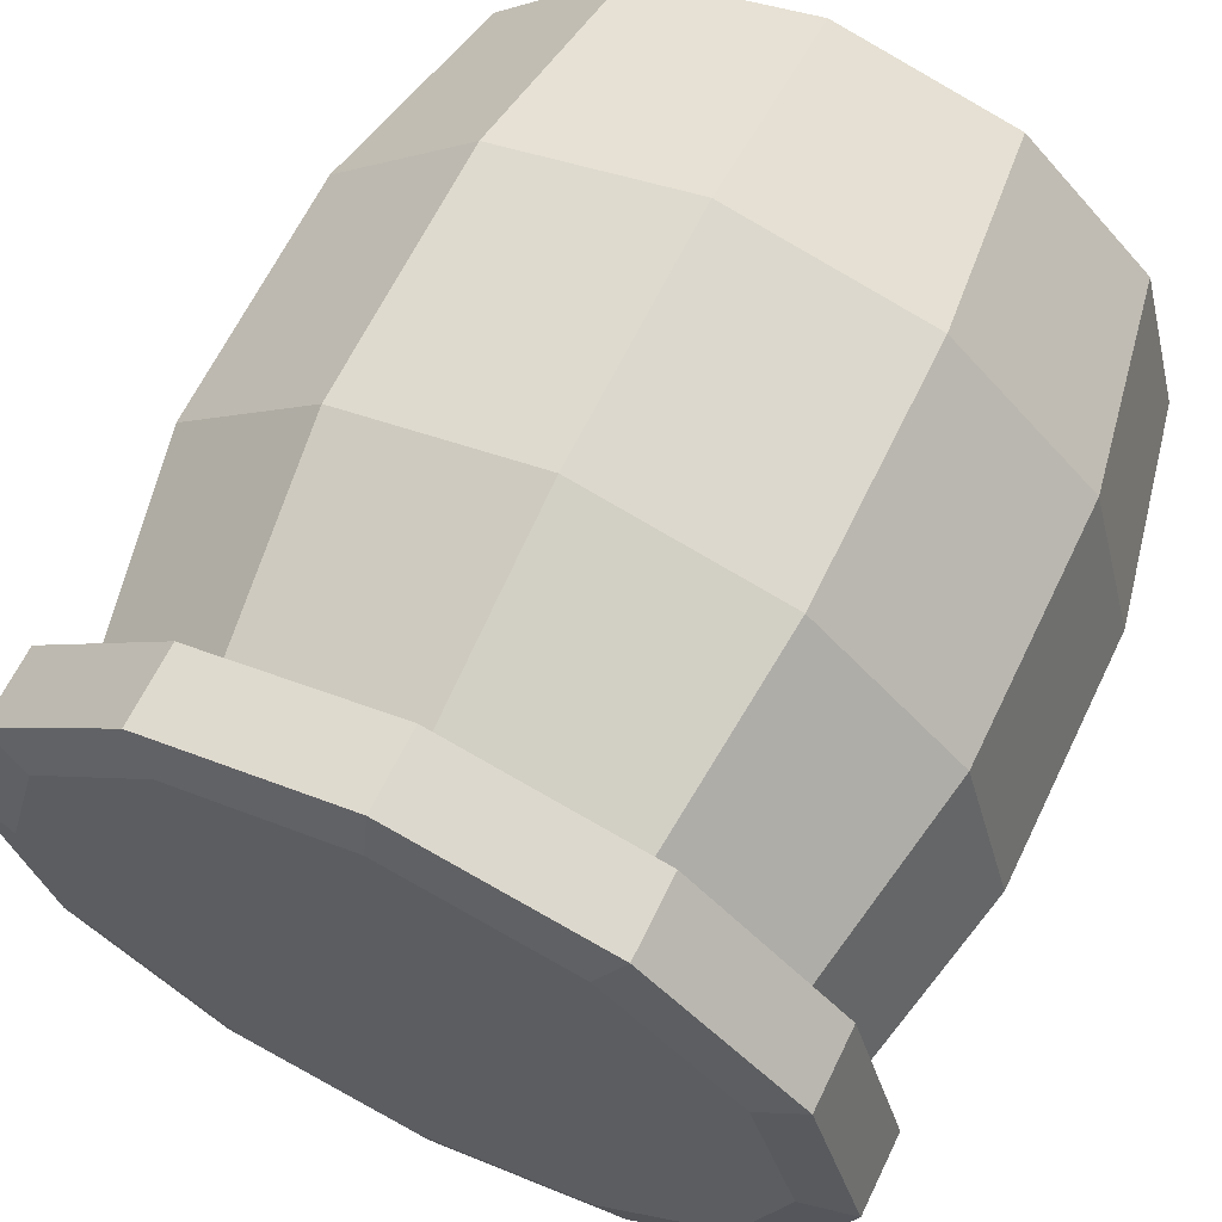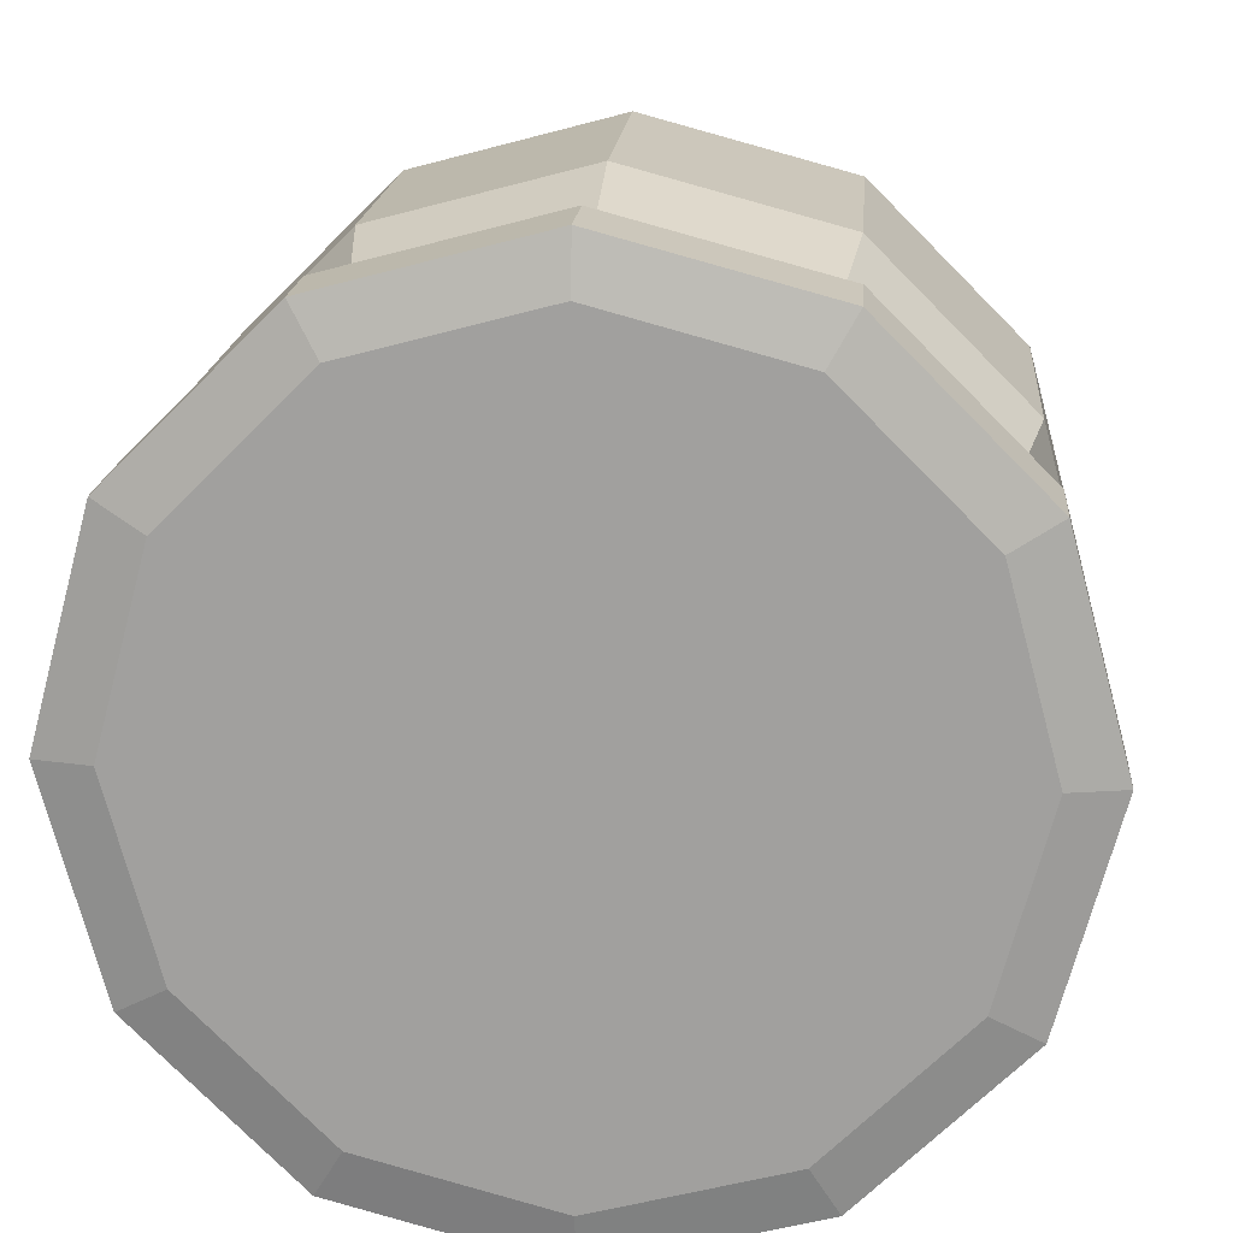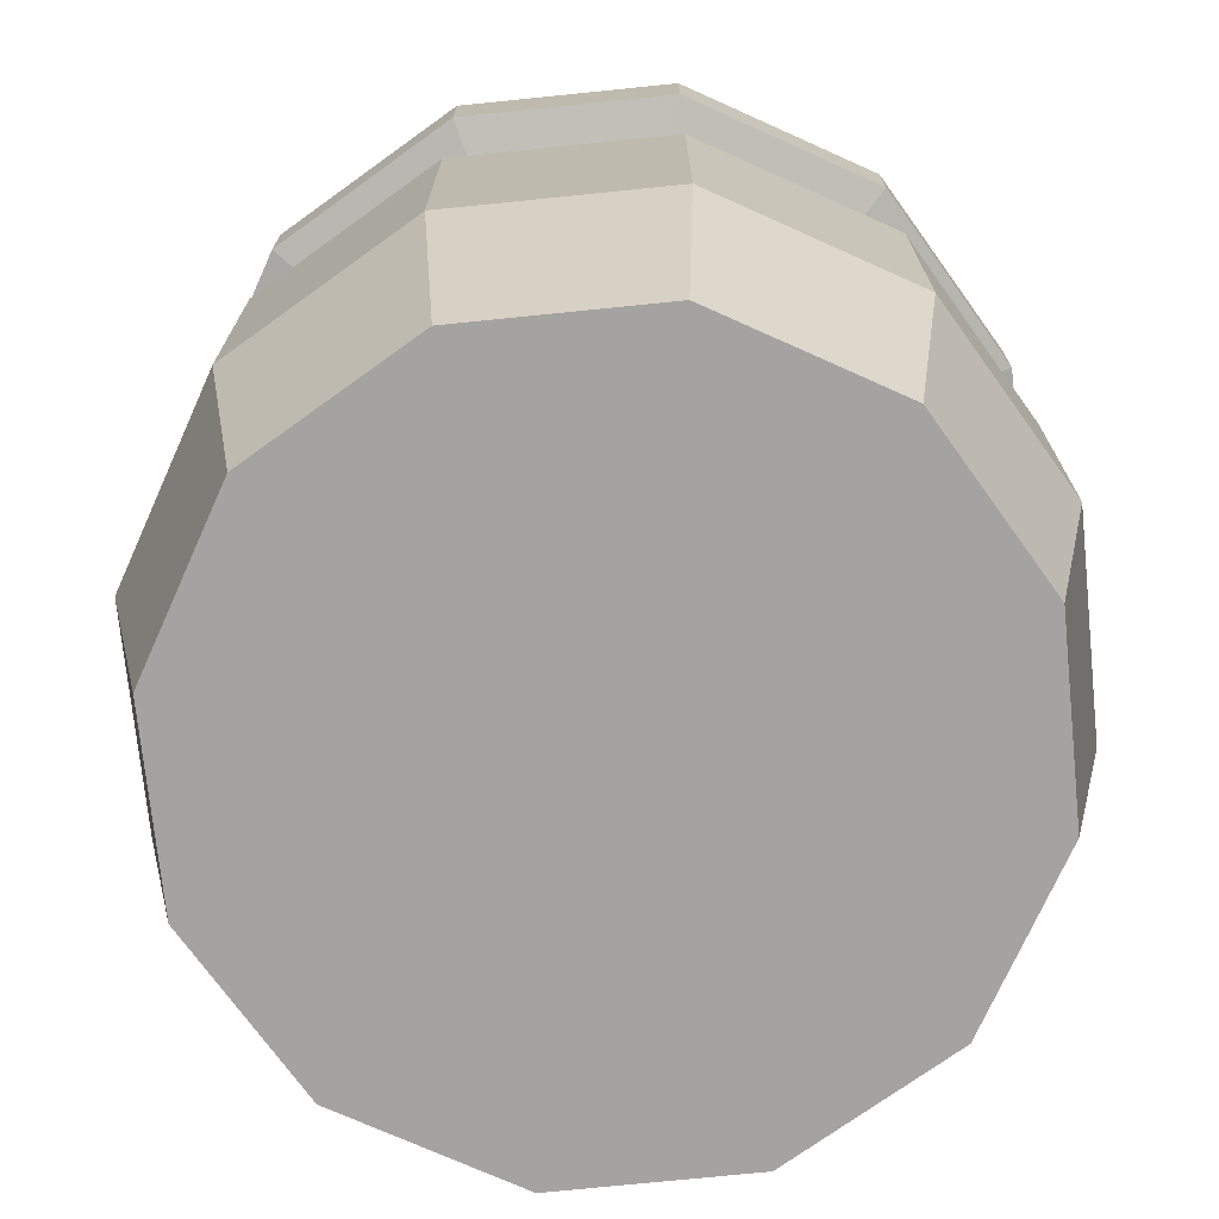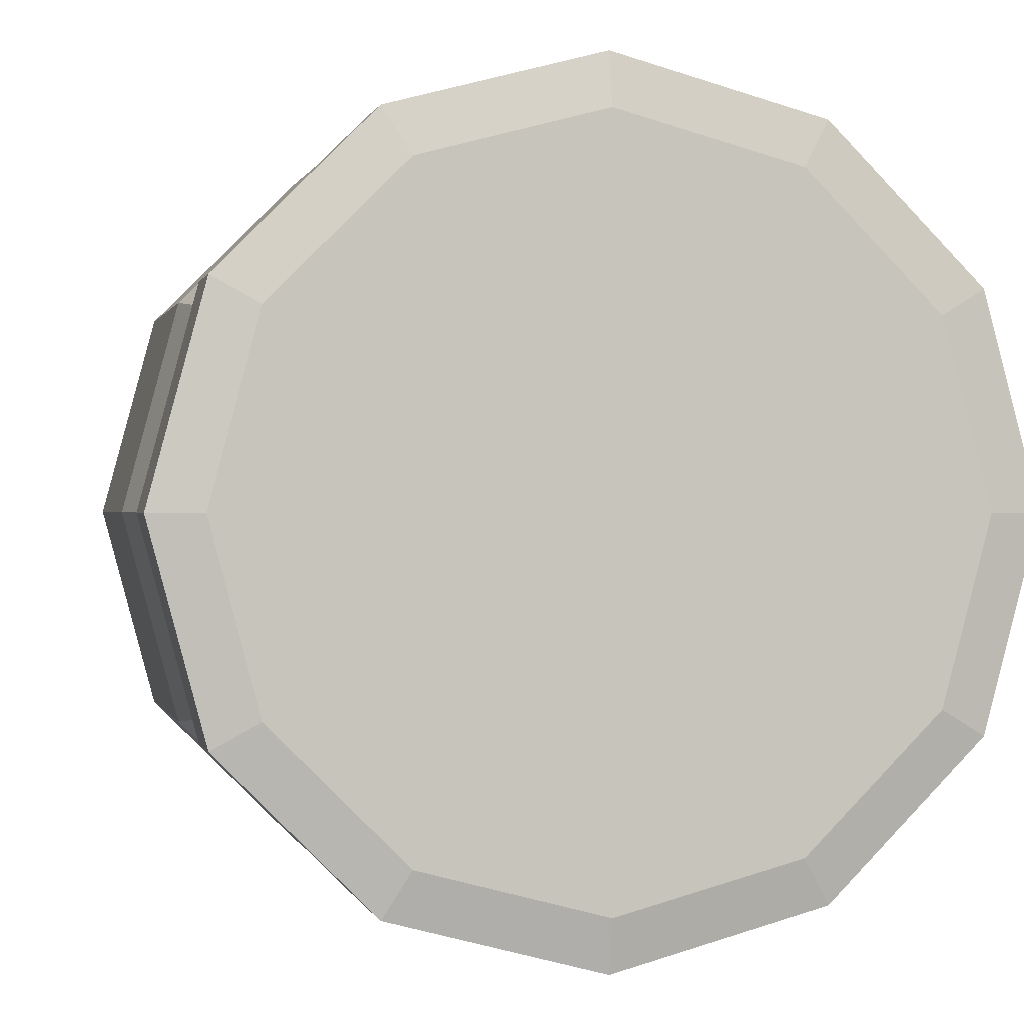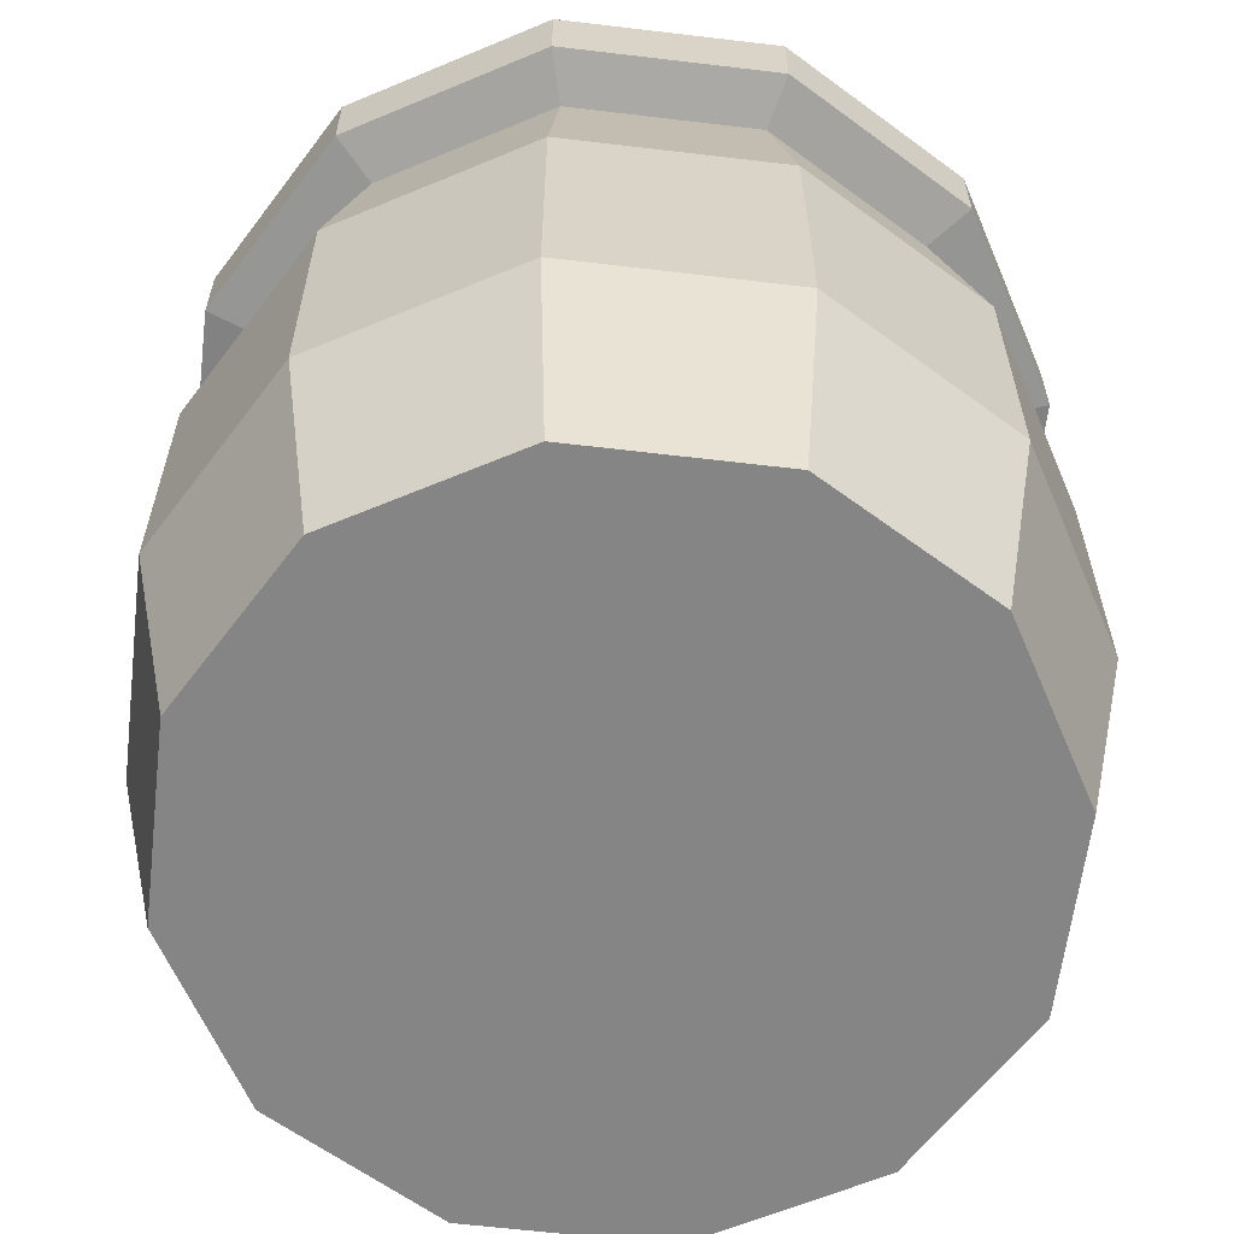
<metadata>
{"format":"obj","ext":"obj","renderer":"f3d","projection":"perspective","resolution":1024,"background":"white","views":[{"elev":64.7,"azim":-154.1,"up":"+Z"},{"elev":17.4,"azim":-175.4,"up":"+Z"},{"elev":-73.1,"azim":-9.2,"up":"+Y"},{"elev":0.1,"azim":167.3,"up":"+Z"},{"elev":-61.8,"azim":128.1,"up":"+Y"}]}
</metadata>
<code>
g Pot_02
v 0 0 0.07601
v 0 0.1495 0.07601
v -0.03801 0 0.06583
v -0.03801 0.1495 0.06583
v -0.06583 0 0.03801
v -0.06583 0.1495 0.03801
v -0.07601 0 -3.323e-09
v -0.07601 0.1495 -3.323e-09
v -0.06583 0 -0.03801
v -0.06583 0.1495 -0.03801
v -0.03801 0 -0.06583
v -0.03801 0.1495 -0.06583
v -1.148e-08 0 -0.07601
v -1.148e-08 0.1495 -0.07601
v 0.03801 0 -0.06583
v 0.03801 0.1495 -0.06583
v 0.06583 0 -0.03801
v 0.06583 0.1495 -0.03801
v 0.07601 0 -3.534e-08
v 0.07601 0.1495 -3.534e-08
v 0.06583 0 0.03801
v 0.06583 0.1495 0.03801
v 0.03801 0 0.06583
v 0.03801 0.1495 0.06583
v -3.229e-10 0.1042 0.08616
v -3.229e-10 0.04778 0.08616
v -0.04308 0.04778 0.07461
v -0.04308 0.1042 0.07461
v -0.07461 0.04778 0.04308
v -0.07461 0.1042 0.04308
v -0.08616 0.04778 -2.216e-09
v -0.08616 0.1042 -2.216e-09
v -0.07461 0.04778 -0.04308
v -0.07461 0.1042 -0.04308
v -0.04308 0.04778 -0.07461
v -0.04308 0.1042 -0.07461
v -1.333e-08 0.04778 -0.08616
v -1.333e-08 0.1042 -0.08616
v 0.04308 0.04778 -0.07461
v 0.04308 0.1042 -0.07461
v 0.07461 0.04778 -0.04308
v 0.07461 0.1042 -0.04308
v 0.08616 0.04778 -3.85e-08
v 0.08616 0.1042 -3.85e-08
v 0.07461 0.04778 0.04308
v 0.07461 0.1042 0.04308
v 0.04308 0.04778 0.07461
v 0.04308 0.1042 0.07461
v -0.03801 0.1709 0.06583
v -1.315e-09 0.1709 0.07601
v -0.06583 0.1709 0.03801
v -0.07601 0.1709 -3.323e-09
v -0.06583 0.1709 -0.03801
v -0.03801 0.1709 -0.06583
v -1.279e-08 0.1709 -0.07601
v 0.03801 0.1709 -0.06583
v 0.06583 0.1709 -0.03801
v 0.07601 0.1709 -3.534e-08
v 0.06583 0.1709 0.03801
v 0.03801 0.1709 0.06583
v -0.04352 0.152 0.07539
v -3.162e-10 0.152 0.08705
v -0.07539 0.152 0.04352
v -0.08705 0.152 -2.119e-09
v -0.07539 0.152 -0.04352
v -0.04352 0.152 -0.07539
v -1.346e-08 0.152 -0.08705
v 0.04352 0.152 -0.07539
v 0.07539 0.152 -0.04352
v 0.08705 0.152 -3.878e-08
v 0.07539 0.152 0.04352
v 0.04352 0.152 0.07539
v -0.04352 0.1686 0.07539
v -1.822e-09 0.1686 0.08705
v -0.07539 0.1686 0.04352
v -0.08705 0.1686 -2.119e-09
v -0.07539 0.1686 -0.04352
v -0.04352 0.1686 -0.07539
v -1.497e-08 0.1686 -0.08705
v 0.04352 0.1686 -0.07539
v 0.07539 0.1686 -0.04352
v 0.08705 0.1686 -3.878e-08
v 0.07539 0.1686 0.04352
v 0.04352 0.1686 0.07539
v -0.07601 0 -3.323e-09
v -0.08616 0.04778 -2.216e-09
v -0.06583 0 -0.03801
v -0.07461 0.04778 -0.04308
v -0.03801 0 -0.06583
v -0.04308 0.04778 -0.07461
v -1.148e-08 0 -0.07601
v -1.333e-08 0.04778 -0.08616
v 0.03801 0 -0.06583
v 0.04308 0.04778 -0.07461
v 0.06583 0 -0.03801
v 0.07461 0.04778 -0.04308
v 0.07601 0 -3.534e-08
v 0.08616 0.04778 -3.85e-08
v 0.06583 0 0.03801
v 0.03801 0 0.06583
v 0.07461 0.04778 0.04308
v 0.04308 0.04778 0.07461
v 0 0 0.07601
v -3.229e-10 0.04778 0.08616
v 0 0 0.07601
v 0.03801 0 0.06583
v -0.03801 0 0.06583
v -0.06583 0 0.03801
v -0.07601 0 -3.323e-09
v -0.06583 0 -0.03801
v -0.03801 0 -0.06583
v -1.148e-08 0 -0.07601
v 0.03801 0 -0.06583
v 0.06583 0 -0.03801
v 0.07601 0 -3.534e-08
v 0.06583 0 0.03801
v -0.03801 0 0.06583
v -0.06583 0 0.03801
v -0.04308 0.04778 0.07461
v -0.07461 0.04778 0.04308
v 0.07461 0.1042 0.04308
v 0.06583 0.1495 0.03801
v 0.08616 0.1042 -3.85e-08
v 0.07601 0.1495 -3.534e-08
v 0.07461 0.1042 -0.04308
v 0.03801 0.1495 -0.06583
v 0.06583 0.1495 -0.03801
v 0.04308 0.1042 -0.07461
v -1.148e-08 0.1495 -0.07601
v 0.03801 0.1495 -0.06583
v -1.333e-08 0.1042 -0.08616
v -1.148e-08 0.1495 -0.07601
v -0.04308 0.1042 -0.07461
v -0.03801 0.1495 -0.06583
v -0.07461 0.1042 -0.04308
v -0.06583 0.1495 -0.03801
v -0.08616 0.1042 -2.216e-09
v -0.07601 0.1495 -3.323e-09
v -0.07461 0.1042 0.04308
v -0.06583 0.1495 0.03801
v -0.04308 0.1042 0.07461
v -0.03801 0.1495 0.06583
v 0.04308 0.1042 0.07461
v 0.04308 0.04778 0.07461
v -3.229e-10 0.1042 0.08616
v -3.229e-10 0.04778 0.08616
v 0.07461 0.1042 0.04308
v 0.07461 0.04778 0.04308
v 0.04308 0.1042 0.07461
v 0.04308 0.04778 0.07461
v 0.08616 0.1042 -3.85e-08
v 0.08616 0.04778 -3.85e-08
v 0.07461 0.1042 0.04308
v 0.07461 0.04778 0.04308
v 0.07461 0.1042 -0.04308
v 0.07461 0.04778 -0.04308
v 0.08616 0.1042 -3.85e-08
v 0.08616 0.04778 -3.85e-08
v 0.04308 0.1042 -0.07461
v 0.04308 0.04778 -0.07461
v 0.07461 0.1042 -0.04308
v 0.07461 0.04778 -0.04308
v -1.333e-08 0.1042 -0.08616
v -1.333e-08 0.04778 -0.08616
v 0.04308 0.1042 -0.07461
v 0.04308 0.04778 -0.07461
v -0.04308 0.1042 -0.07461
v -0.04308 0.04778 -0.07461
v -1.333e-08 0.1042 -0.08616
v -1.333e-08 0.04778 -0.08616
v -0.07461 0.1042 -0.04308
v -0.07461 0.04778 -0.04308
v -0.04308 0.1042 -0.07461
v -0.04308 0.04778 -0.07461
v -0.08616 0.1042 -2.216e-09
v -0.08616 0.04778 -2.216e-09
v -0.07461 0.1042 -0.04308
v -0.07461 0.04778 -0.04308
v -0.07461 0.1042 0.04308
v -0.07461 0.04778 0.04308
v -0.08616 0.1042 -2.216e-09
v -0.08616 0.04778 -2.216e-09
v -0.04308 0.1042 0.07461
v -0.04308 0.04778 0.07461
v -0.07461 0.1042 0.04308
v -0.07461 0.04778 0.04308
v -3.229e-10 0.1042 0.08616
v -3.229e-10 0.04778 0.08616
v -0.04308 0.1042 0.07461
v -0.04308 0.04778 0.07461
v 0.04308 0.1042 0.07461
v -3.229e-10 0.1042 0.08616
v 0.03801 0.1495 0.06583
v 0 0.1495 0.07601
v -0.07601 0.1709 -3.323e-09
v -0.06583 0.1709 -0.03801
v 0.06583 0.1709 0.03801
v 0.03801 0.1709 0.06583
v -0.07601 0.1495 -3.323e-09
v -0.06583 0.1495 0.03801
v -0.06583 0.1709 0.03801
v -0.07601 0.1709 -3.323e-09
v -0.08705 0.1686 -2.119e-09
v 0.06583 0.1495 0.03801
v 0.07601 0.1495 -3.534e-08
v 0.07601 0.1709 -3.534e-08
v 0.06583 0.1709 0.03801
v 0.07539 0.1686 0.04352
v -1.148e-08 0.1495 -0.07601
v -1.346e-08 0.152 -0.08705
v -0.03801 0.1495 -0.06583
v -0.03801 0.1709 0.06583
v -0.06583 0.1709 0.03801
v -0.07539 0.1686 0.04352
v 0.06583 0.1709 -0.03801
v 0.07601 0.1709 -3.534e-08
v 0.08705 0.1686 -3.878e-08
v -0.06583 0.1495 0.03801
v -0.07539 0.152 0.04352
v -0.03801 0.1495 0.06583
v -1.315e-09 0.1709 0.07601
v -0.03801 0.1709 0.06583
v -0.04352 0.1686 0.07539
v 0.07539 0.152 0.04352
v 0.07539 0.1686 0.04352
v 0.08705 0.152 -3.878e-08
v 0.08705 0.1686 -3.878e-08
v -0.04352 0.152 -0.07539
v -0.07539 0.1686 -0.04352
v -1.822e-09 0.1686 0.08705
v 0.04352 0.1686 0.07539
v 0.04352 0.152 -0.07539
v -1.346e-08 0.152 -0.08705
v -0.07539 0.152 0.04352
v -0.07539 0.1686 0.04352
v -0.04352 0.152 0.07539
v -0.04352 0.1686 0.07539
v 0.08705 0.152 -3.878e-08
v 0.08705 0.1686 -3.878e-08
v 0.07539 0.1686 -0.04352
v -0.07539 0.152 -0.04352
v -0.07539 0.1686 -0.04352
v -0.08705 0.152 -2.119e-09
v -0.08705 0.1686 -2.119e-09
v 0.04352 0.152 0.07539
v 0.04352 0.1686 0.07539
v 0.07539 0.152 0.04352
v 0.07539 0.1686 0.04352
v -1.346e-08 0.152 -0.08705
v -1.497e-08 0.1686 -0.08705
v -0.04352 0.152 -0.07539
v -0.04352 0.1686 -0.07539
v -0.04352 0.152 0.07539
v -0.04352 0.1686 0.07539
v -3.162e-10 0.152 0.08705
v -1.822e-09 0.1686 0.08705
v 0.07539 0.152 -0.04352
v 0.07539 0.1686 -0.04352
v 0.04352 0.152 -0.07539
v 0.04352 0.1686 -0.07539
v -0.08705 0.152 -2.119e-09
v -0.08705 0.1686 -2.119e-09
v -0.07539 0.152 0.04352
v -0.07539 0.1686 0.04352
v 0.03801 0.1709 0.06583
v 0.04352 0.1686 0.07539
v -1.315e-09 0.1709 0.07601
v -1.822e-09 0.1686 0.08705
v 0.03801 0.1495 0.06583
v 0.04352 0.152 0.07539
v 0.06583 0.1495 0.03801
v 0.07539 0.152 0.04352
v -0.06583 0.1709 -0.03801
v -0.07539 0.1686 -0.04352
v -0.03801 0.1709 -0.06583
v -0.04352 0.1686 -0.07539
v -0.06583 0.1495 -0.03801
v -0.07539 0.152 -0.04352
v -0.07601 0.1495 -3.323e-09
v -0.08705 0.152 -2.119e-09
v -0.03801 0.1709 -0.06583
v -0.04352 0.1686 -0.07539
v -1.279e-08 0.1709 -0.07601
v -1.497e-08 0.1686 -0.08705
v 0.06583 0.1495 -0.03801
v 0.07539 0.152 -0.04352
v 0.03801 0.1495 -0.06583
v 0.04352 0.152 -0.07539
v 0 0.1495 0.07601
v -3.162e-10 0.152 0.08705
v 0.03801 0.1495 0.06583
v 0.04352 0.152 0.07539
v -0.03801 0.1495 0.06583
v -0.04352 0.152 0.07539
v 0 0.1495 0.07601
v -3.162e-10 0.152 0.08705
v -1.279e-08 0.1709 -0.07601
v -1.497e-08 0.1686 -0.08705
v 0.03801 0.1709 -0.06583
v 0.04352 0.1686 -0.07539
v -0.03801 0.1495 -0.06583
v -0.04352 0.152 -0.07539
v -0.06583 0.1495 -0.03801
v -0.07539 0.152 -0.04352
v 0.03801 0.1709 -0.06583
v 0.04352 0.1686 -0.07539
v 0.06583 0.1709 -0.03801
v 0.07539 0.1686 -0.04352
v 0.07601 0.1495 -3.534e-08
v 0.08705 0.152 -3.878e-08
v 0.06583 0.1495 -0.03801
v 0.07539 0.152 -0.04352
f 23 47 1
f 1 47 26
f 5 29 7
f 7 29 31
f 85 86 9
f 9 86 33
f 87 88 11
f 11 88 35
f 89 90 13
f 13 90 37
f 91 92 15
f 15 92 39
f 93 94 17
f 17 94 41
f 95 96 19
f 19 96 43
f 97 98 21
f 21 98 45
f 99 101 100
f 100 101 102
f 16 14 68
f 68 14 67
f 103 104 3
f 3 104 27
f 105 107 106
f 107 108 106
f 108 109 106
f 109 110 106
f 110 111 106
f 111 112 106
f 112 113 106
f 113 114 106
f 114 115 106
f 115 116 106
f 117 119 118
f 118 119 120
f 46 22 48
f 48 22 24
f 44 20 121
f 121 20 122
f 42 18 123
f 123 18 124
f 40 126 125
f 125 126 127
f 38 129 128
f 128 129 130
f 36 12 131
f 131 12 132
f 34 10 133
f 133 10 134
f 32 8 135
f 135 8 136
f 30 6 137
f 137 6 138
f 28 4 139
f 139 4 140
f 25 2 141
f 141 2 142
f 143 145 144
f 144 145 146
f 147 149 148
f 148 149 150
f 151 153 152
f 152 153 154
f 155 157 156
f 156 157 158
f 159 161 160
f 160 161 162
f 163 165 164
f 164 165 166
f 167 169 168
f 168 169 170
f 171 173 172
f 172 173 174
f 175 177 176
f 176 177 178
f 179 181 180
f 180 181 182
f 183 185 184
f 184 185 186
f 187 189 188
f 188 189 190
f 191 193 192
f 192 193 194
f 49 50 51
f 50 60 51
f 60 59 51
f 59 58 51
f 58 57 51
f 57 56 51
f 56 55 51
f 55 54 51
f 54 53 51
f 53 52 51
f 195 196 76
f 76 196 77
f 197 198 83
f 83 198 84
f 199 200 64
f 64 200 63
f 201 202 75
f 75 202 203
f 204 205 71
f 71 205 70
f 206 207 82
f 82 207 208
f 209 211 210
f 210 211 66
f 212 213 73
f 73 213 214
f 215 216 81
f 81 216 217
f 218 220 219
f 219 220 61
f 221 222 74
f 74 222 223
f 224 226 225
f 225 226 227
f 228 65 78
f 78 65 229
f 62 72 230
f 230 72 231
f 232 233 80
f 80 233 79
f 234 236 235
f 235 236 237
f 238 69 239
f 239 69 240
f 241 243 242
f 242 243 244
f 245 247 246
f 246 247 248
f 249 251 250
f 250 251 252
f 253 255 254
f 254 255 256
f 257 259 258
f 258 259 260
f 261 263 262
f 262 263 264
f 265 267 266
f 266 267 268
f 269 271 270
f 270 271 272
f 273 275 274
f 274 275 276
f 277 279 278
f 278 279 280
f 281 283 282
f 282 283 284
f 285 287 286
f 286 287 288
f 289 291 290
f 290 291 292
f 293 295 294
f 294 295 296
f 297 299 298
f 298 299 300
f 301 303 302
f 302 303 304
f 305 307 306
f 306 307 308
f 309 311 310
f 310 311 312

</code>
